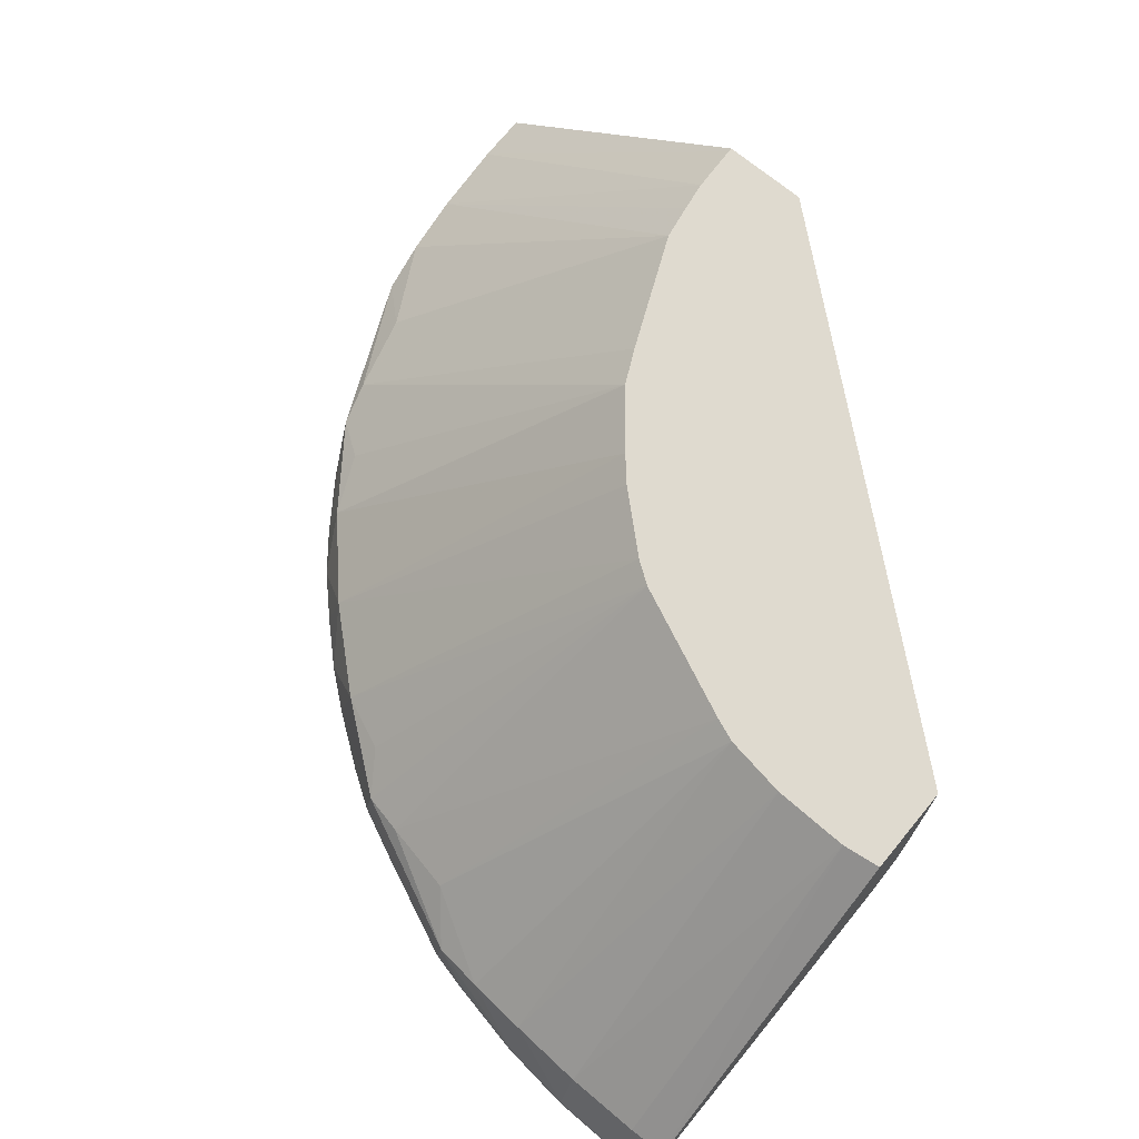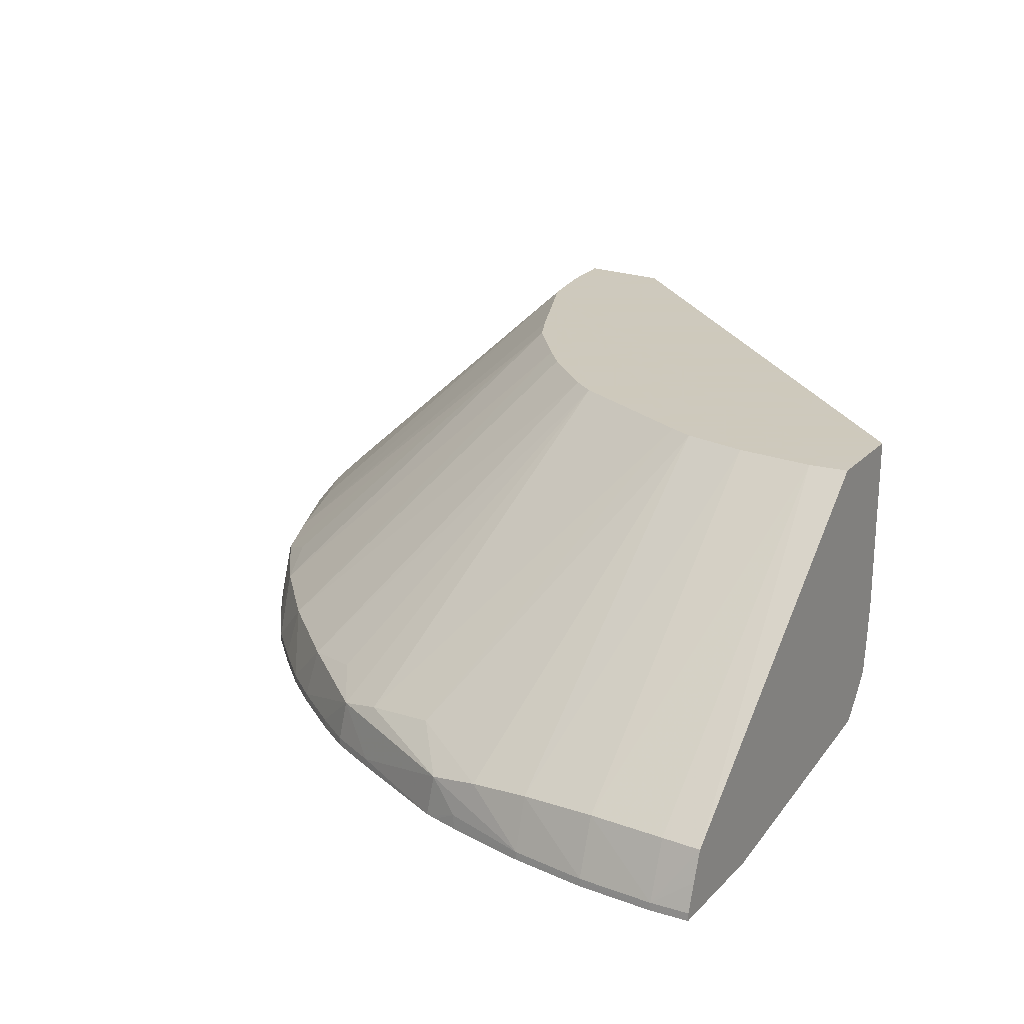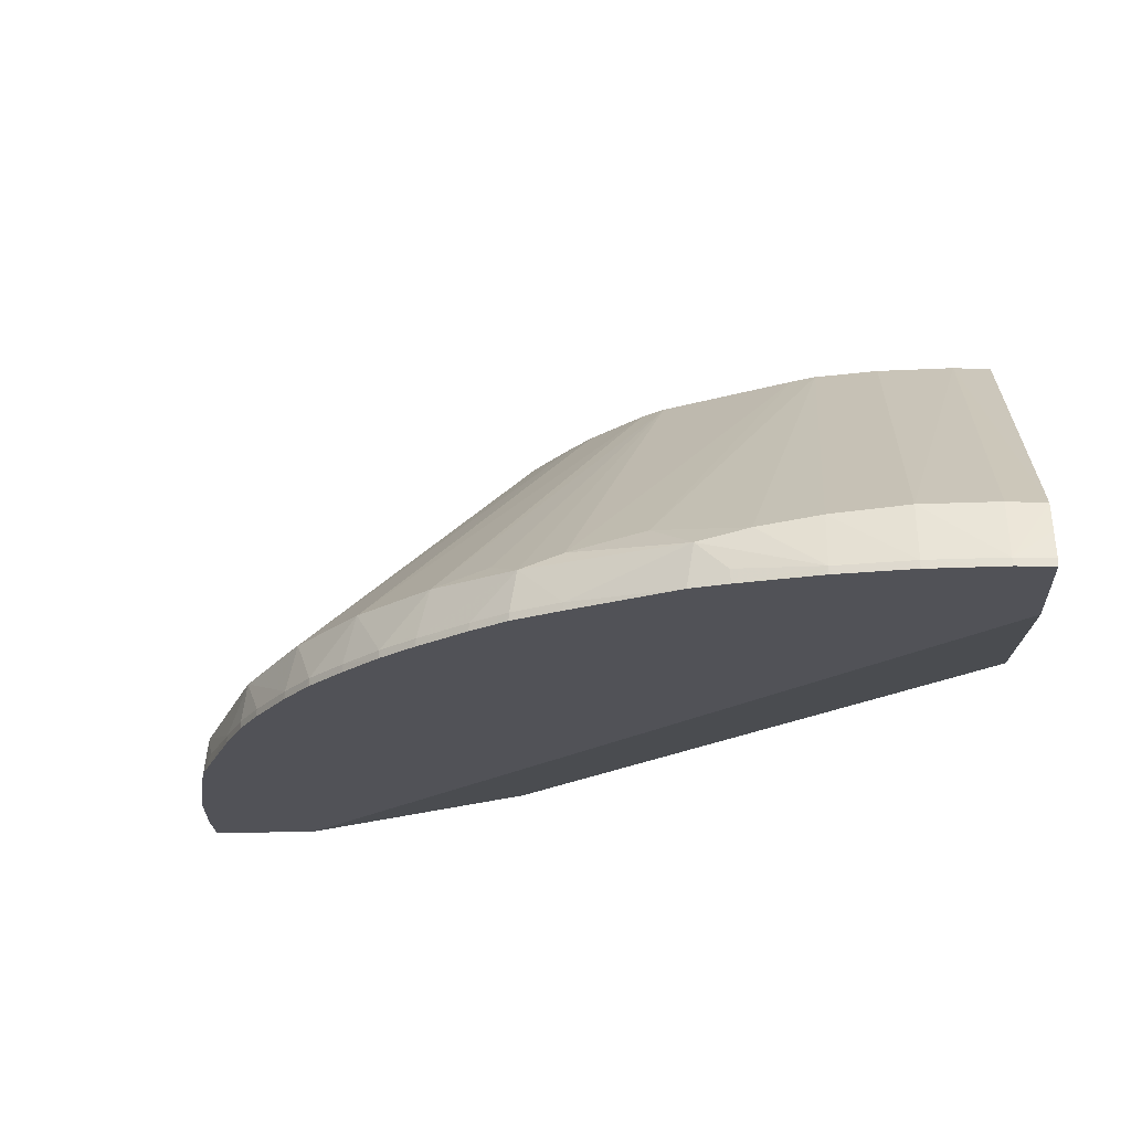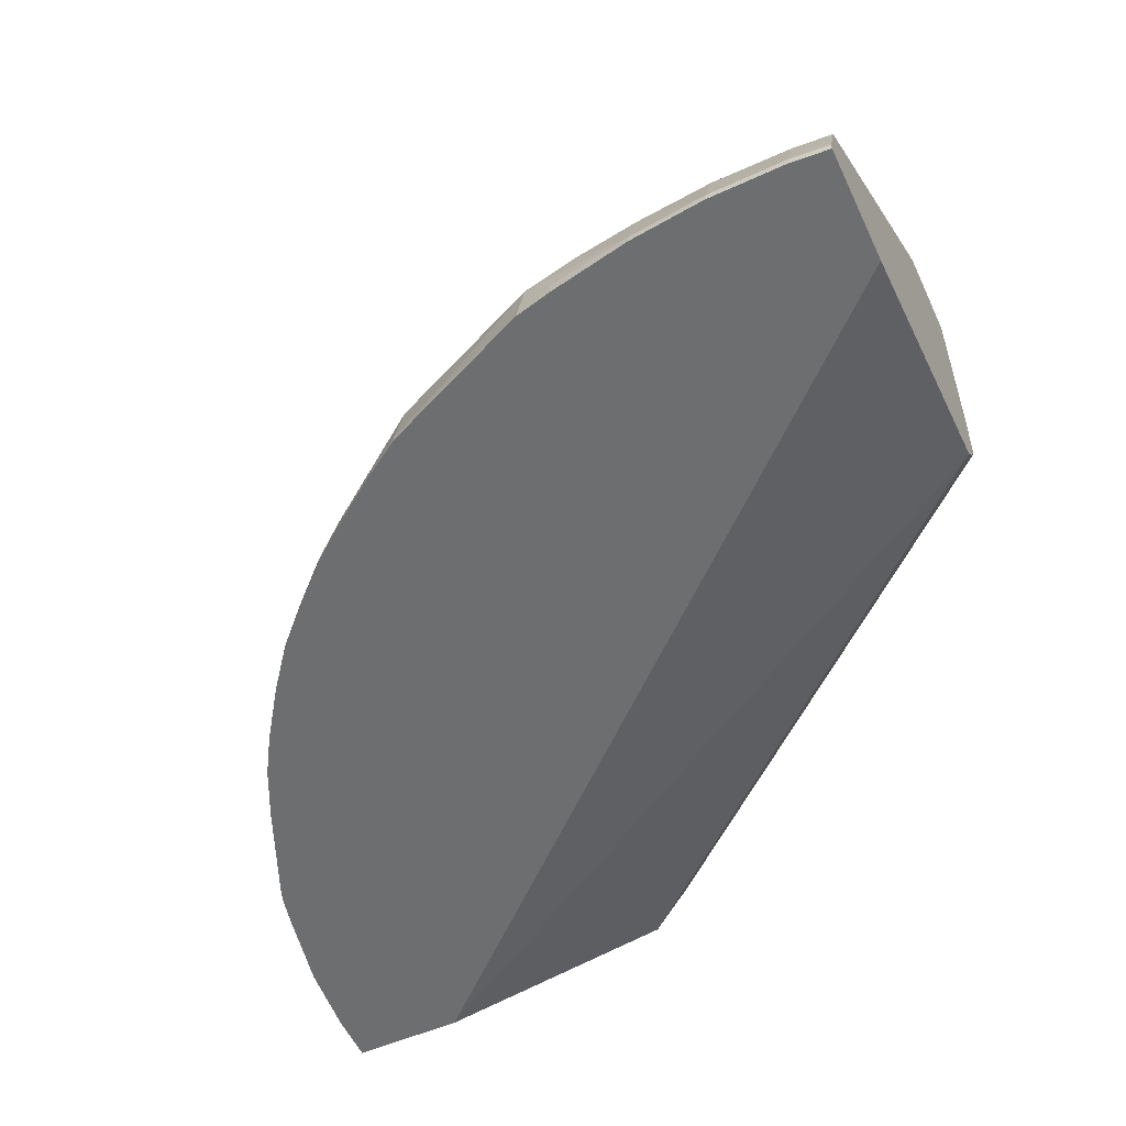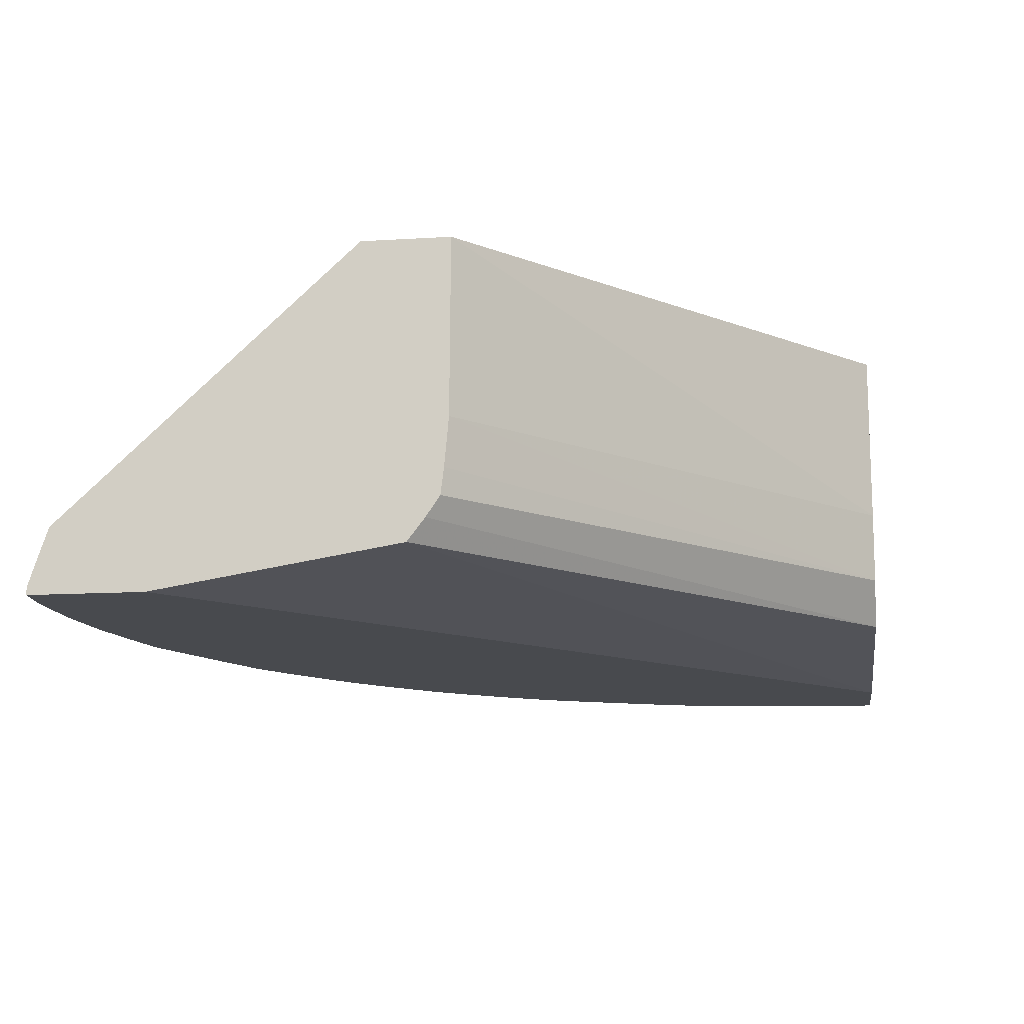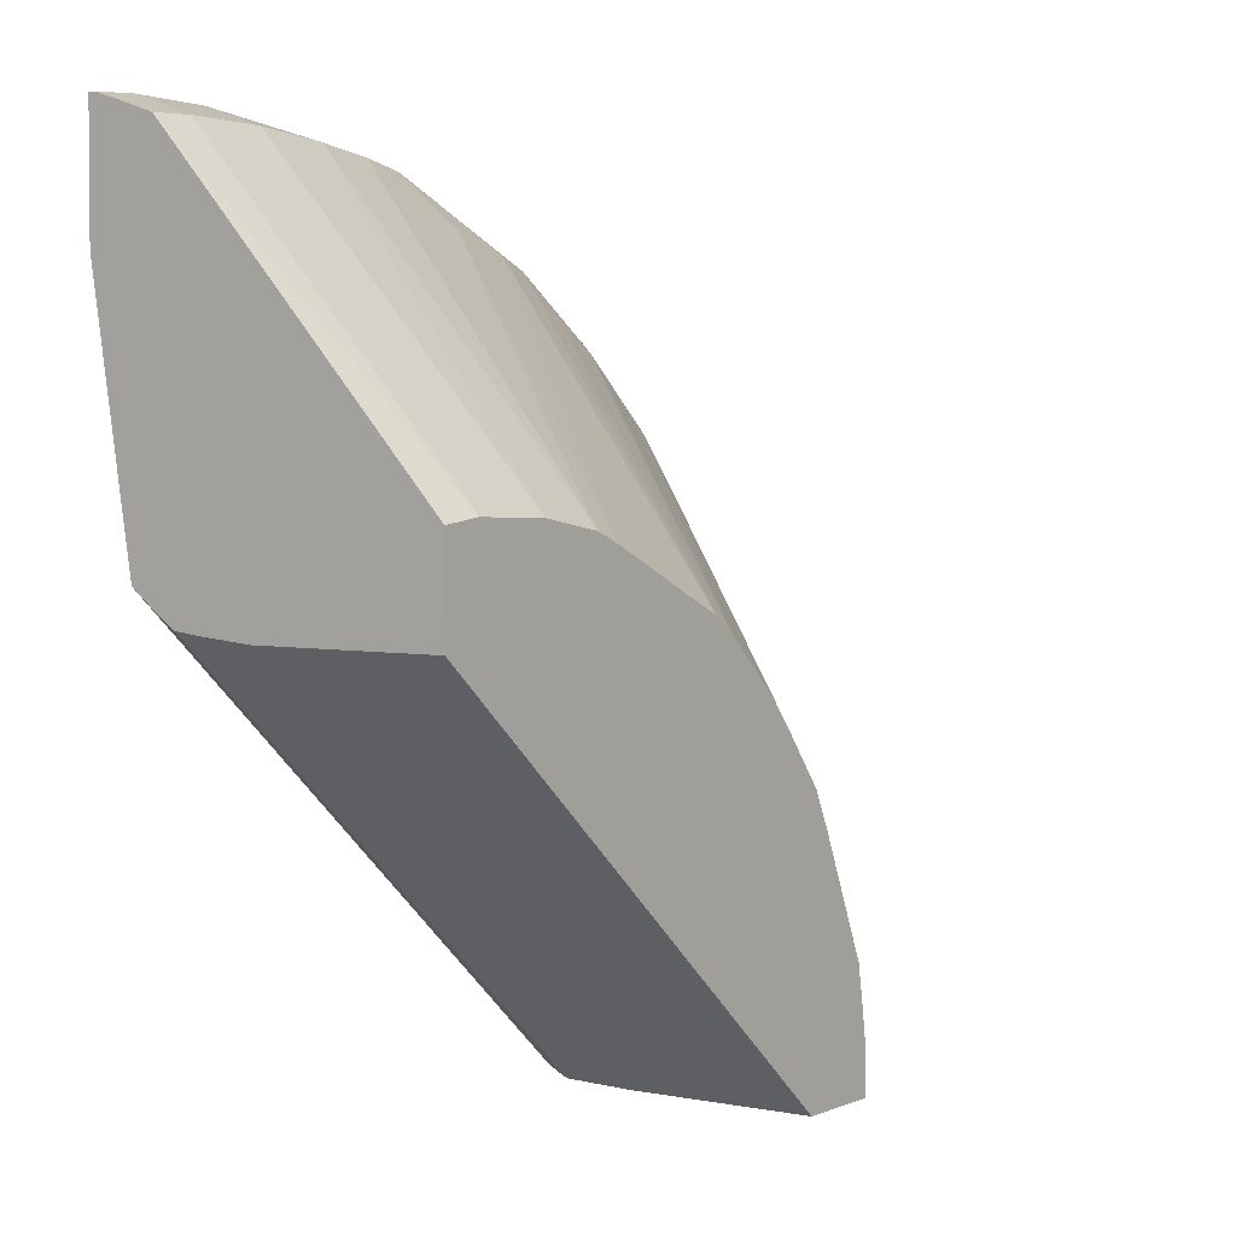
<metadata>
{"format":"obj","ext":"obj","renderer":"f3d","projection":"perspective","resolution":1024,"background":"white","views":[{"elev":70.9,"azim":39.6,"up":"+Y"},{"elev":22.6,"azim":31.5,"up":"+Y"},{"elev":-21.4,"azim":3.6,"up":"+Y"},{"elev":-54.2,"azim":25.0,"up":"+Y"},{"elev":-13.2,"azim":98.0,"up":"+Y"},{"elev":2.9,"azim":125.7,"up":"+Z"}]}
</metadata>
<code>
v -0.0317 -0.06478 4.318e-05
v -0.03167 -0.06478 0.001756
v -0.03164 -0.06447 0.00207
v -0.0317 -0.06468 4.318e-05
v -0.02721 -0.06478 4.318e-05
v -0.03166 -0.06478 0.00207
v -0.03143 -0.06374 4.318e-05
v -0.03168 -0.06447 4.318e-05
v -0.03137 -0.06478 0.005042
v -0.03135 -0.06447 0.005042
v -0.03069 -0.06239 0.005042
v -0.03084 -0.06221 0.00207
v -0.01758 -0.06323 4.318e-05
v 0.002455 -0.0632 0.0174
v 0.002455 -0.06478 0.02713
v -0.03087 -0.06218 4.318e-05
v -0.03069 -0.06478 0.008213
v -0.03065 -0.06429 0.00825
v -0.03021 -0.06318 0.009397
v -0.03047 -0.06268 0.007417
v -0.01897 -0.05155 0.004616
v -0.0192 -0.05155 0.003255
v -0.01938 -0.05155 0.00207
v -0.01946 -0.05155 0.0002111
v -0.01946 -0.05155 4.318e-05
v -0.01665 -0.06205 4.318e-05
v 0.002455 -0.0623 0.0167
v 0.002455 -0.06478 0.03169
v -0.03048 -0.06478 0.009115
v -0.03032 -0.06478 0.009705
v -0.02979 -0.06429 0.01086
v -0.02847 -0.06447 0.01396
v -0.02738 -0.06285 0.01563
v -0.0278 -0.06241 0.01396
v -0.02844 -0.06188 0.01099
v -0.01696 -0.05155 0.009195
v -0.01608 -0.05155 4.318e-05
v -0.01616 -0.06142 4.318e-05
v 0.002455 -0.06149 0.01616
v 0.002455 -0.06447 0.03167
v 0.000967 -0.06478 0.0318
v -0.0301 -0.06478 0.01025
v -0.02848 -0.06478 0.01396
v -0.02754 -0.06478 0.01591
v -0.02753 -0.06447 0.01589
v -0.02661 -0.06447 0.01738
v -0.02513 -0.06447 0.0195
v -0.02478 -0.06248 0.01909
v -0.02578 -0.06209 0.01675
v -0.01628 -0.05155 0.01059
v -0.01589 -0.05856 4.318e-05
v 0.002455 -0.05155 0.01582
v 0.002455 -0.05852 0.01585
v 0.002455 -0.06044 0.01603
v 0.002455 -0.06337 0.03132
v 0.000967 -0.06447 0.03179
v -0.002006 -0.06478 0.03175
v -0.002006 -0.06447 0.03173
v -0.02662 -0.06478 0.0174
v -0.02529 -0.06478 0.0193
v -0.02514 -0.06478 0.01951
v -0.02409 -0.06478 0.02084
v -0.02395 -0.06447 0.02099
v -0.02205 -0.0624 0.02207
v -0.0145 -0.05155 0.01277
v 0.002455 -0.05155 0.01928
v 0.002455 -0.06222 0.03092
v 0.000967 -0.06216 0.03099
v -0.002006 -0.06216 0.03096
v -0.00232 -0.06478 0.03172
v -0.004978 -0.06236 0.03076
v -0.004978 -0.06447 0.03139
v -0.004978 -0.06478 0.03141
v -0.02396 -0.06478 0.021
v -0.02263 -0.06478 0.02235
v -0.02246 -0.06447 0.02249
v -0.02089 -0.06447 0.02398
v -0.01897 -0.06247 0.02482
v -0.01145 -0.05155 0.01571
v -0.01365 -0.05155 0.01373
v 0.000967 -0.05155 0.01948
v -0.002006 -0.05155 0.0194
v -0.004453 -0.05155 0.01901
v -0.007409 -0.06268 0.03054
v -0.009392 -0.06307 0.0303
v -0.008222 -0.06422 0.03071
v -0.008175 -0.06478 0.03076
v -0.005293 -0.06478 0.03135
v -0.02247 -0.06478 0.0225
v -0.02091 -0.06478 0.02399
v -0.01942 -0.06478 0.02518
v -0.0194 -0.06447 0.02517
v -0.01559 -0.06282 0.02746
v -0.0167 -0.06207 0.02583
v -0.01055 -0.05155 0.01635
v -0.005363 -0.05155 0.01866
v -0.01092 -0.06187 0.0285
v -0.0139 -0.06238 0.02786
v -0.0139 -0.06447 0.02853
v -0.009663 -0.06478 0.03039
v -0.009215 -0.06478 0.03051
v -0.01735 -0.06478 0.02667
v -0.01734 -0.06447 0.02665
v -0.01585 -0.06447 0.02762
v -0.0139 -0.06478 0.02854
v -0.01412 -0.06478 0.02844
v -0.01602 -0.06478 0.02753
v -0.01587 -0.06478 0.02763
f 1 2 3
f 1 3 4
f 1 4 8
f 1 8 7
f 1 7 16
f 1 16 25
f 1 25 37
f 1 37 51
f 1 51 38
f 1 38 26
f 1 26 13
f 1 13 5
f 1 5 15
f 1 15 28
f 1 28 41
f 1 41 57
f 1 57 70
f 1 70 73
f 1 73 88
f 1 88 87
f 1 87 101
f 1 101 100
f 1 100 105
f 1 105 106
f 1 106 108
f 1 108 107
f 1 107 102
f 1 102 91
f 1 91 90
f 1 90 89
f 1 89 75
f 1 75 74
f 1 74 62
f 1 62 61
f 1 61 60
f 1 60 59
f 1 59 44
f 1 44 43
f 1 43 42
f 1 42 30
f 1 30 29
f 1 29 17
f 1 17 9
f 1 9 6
f 1 6 2
f 2 6 3
f 3 7 8
f 3 8 4
f 3 6 9
f 3 9 10
f 3 10 11
f 3 11 12
f 3 12 7
f 5 13 14
f 5 14 15
f 7 12 16
f 9 17 18
f 9 18 10
f 10 18 19
f 10 19 20
f 10 20 11
f 11 20 21
f 11 21 22
f 11 22 23
f 11 23 12
f 12 23 24
f 12 24 25
f 12 25 16
f 13 26 27
f 13 27 14
f 14 27 39
f 14 39 54
f 14 54 53
f 14 53 52
f 14 52 66
f 14 66 67
f 14 67 55
f 14 55 40
f 14 40 28
f 14 28 15
f 17 29 18
f 18 29 30
f 18 30 19
f 19 30 31
f 19 31 32
f 19 32 33
f 19 33 34
f 19 34 35
f 19 35 20
f 20 35 21
f 21 36 50
f 21 50 65
f 21 65 80
f 21 80 79
f 21 79 95
f 21 95 96
f 21 96 83
f 21 83 82
f 21 82 81
f 21 81 66
f 21 66 52
f 21 52 37
f 21 37 25
f 21 25 24
f 21 24 23
f 21 23 22
f 21 35 34
f 21 34 36
f 26 38 39
f 26 39 27
f 28 40 56
f 28 56 41
f 30 42 31
f 31 42 32
f 32 43 44
f 32 44 45
f 32 45 33
f 32 42 43
f 33 45 46
f 33 46 47
f 33 47 48
f 33 48 49
f 33 49 50
f 33 50 34
f 34 50 36
f 37 52 51
f 38 51 53
f 38 53 54
f 38 54 39
f 40 55 56
f 41 56 58
f 41 58 57
f 44 59 46
f 44 46 45
f 46 59 60
f 46 60 47
f 47 60 61
f 47 61 62
f 47 62 63
f 47 63 48
f 48 63 64
f 48 64 65
f 48 65 50
f 48 50 49
f 51 52 53
f 55 67 56
f 56 68 69
f 56 69 58
f 56 67 68
f 57 58 70
f 58 69 71
f 58 71 72
f 58 72 73
f 58 73 70
f 62 74 63
f 63 74 75
f 63 75 76
f 63 76 64
f 64 76 77
f 64 77 78
f 64 78 79
f 64 79 80
f 64 80 65
f 66 81 67
f 67 81 68
f 68 81 69
f 69 81 82
f 69 82 71
f 71 82 83
f 71 83 84
f 71 84 72
f 72 84 85
f 72 85 86
f 72 86 87
f 72 87 88
f 72 88 73
f 75 89 76
f 76 89 90
f 76 90 77
f 77 90 91
f 77 91 92
f 77 92 78
f 78 92 93
f 78 93 94
f 78 94 95
f 78 95 79
f 83 96 97
f 83 97 84
f 84 97 85
f 85 97 98
f 85 98 93
f 85 93 99
f 85 99 100
f 85 100 86
f 86 100 101
f 86 101 87
f 91 102 92
f 92 102 103
f 92 103 93
f 93 103 104
f 93 104 99
f 93 98 95
f 93 95 94
f 95 98 96
f 96 98 97
f 99 105 100
f 99 104 106
f 99 106 105
f 102 107 104
f 102 104 103
f 104 108 106
f 104 107 108

</code>
